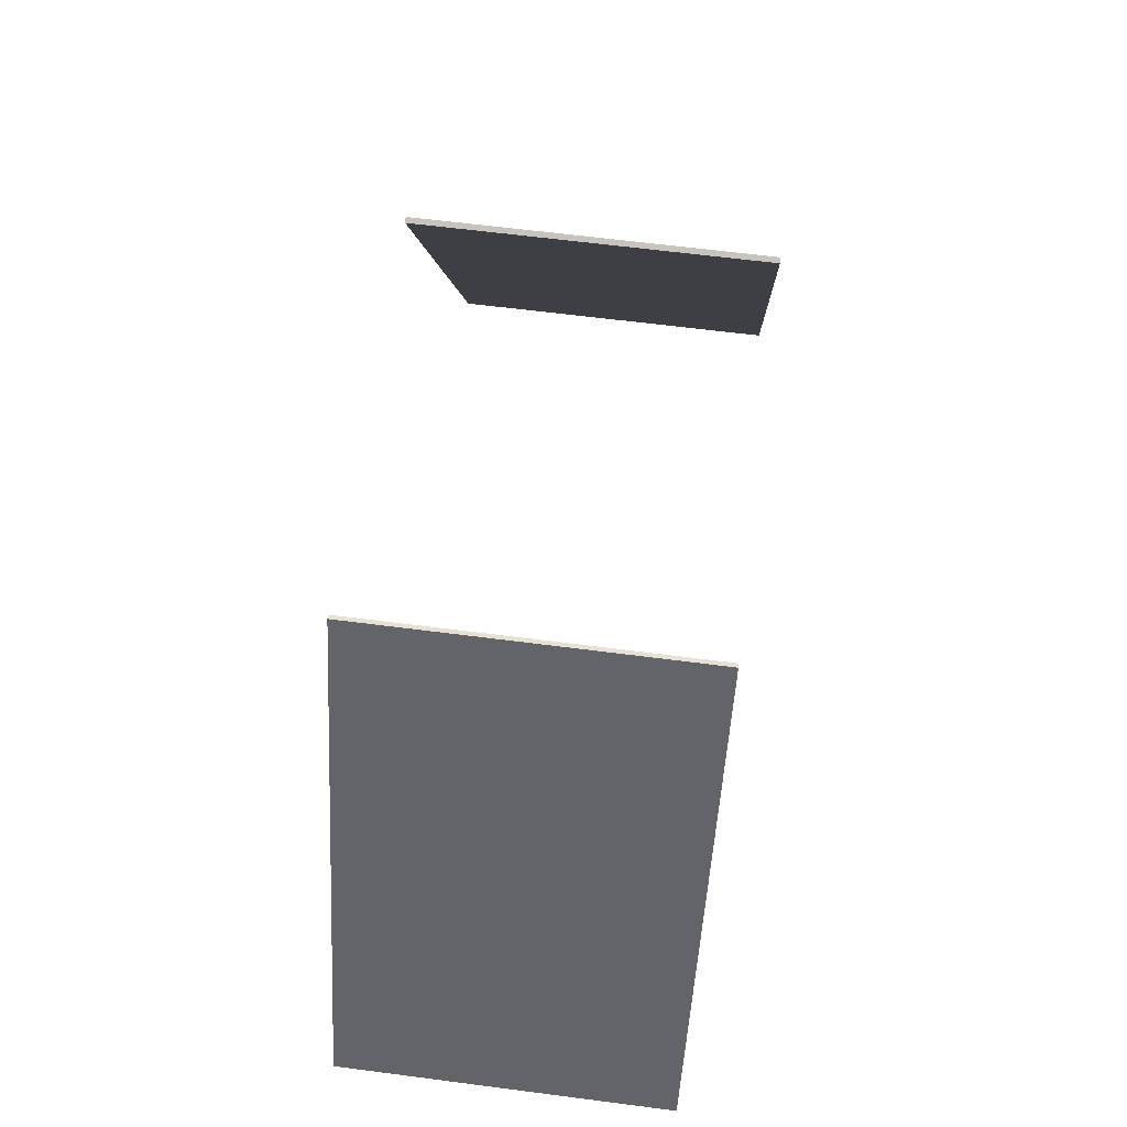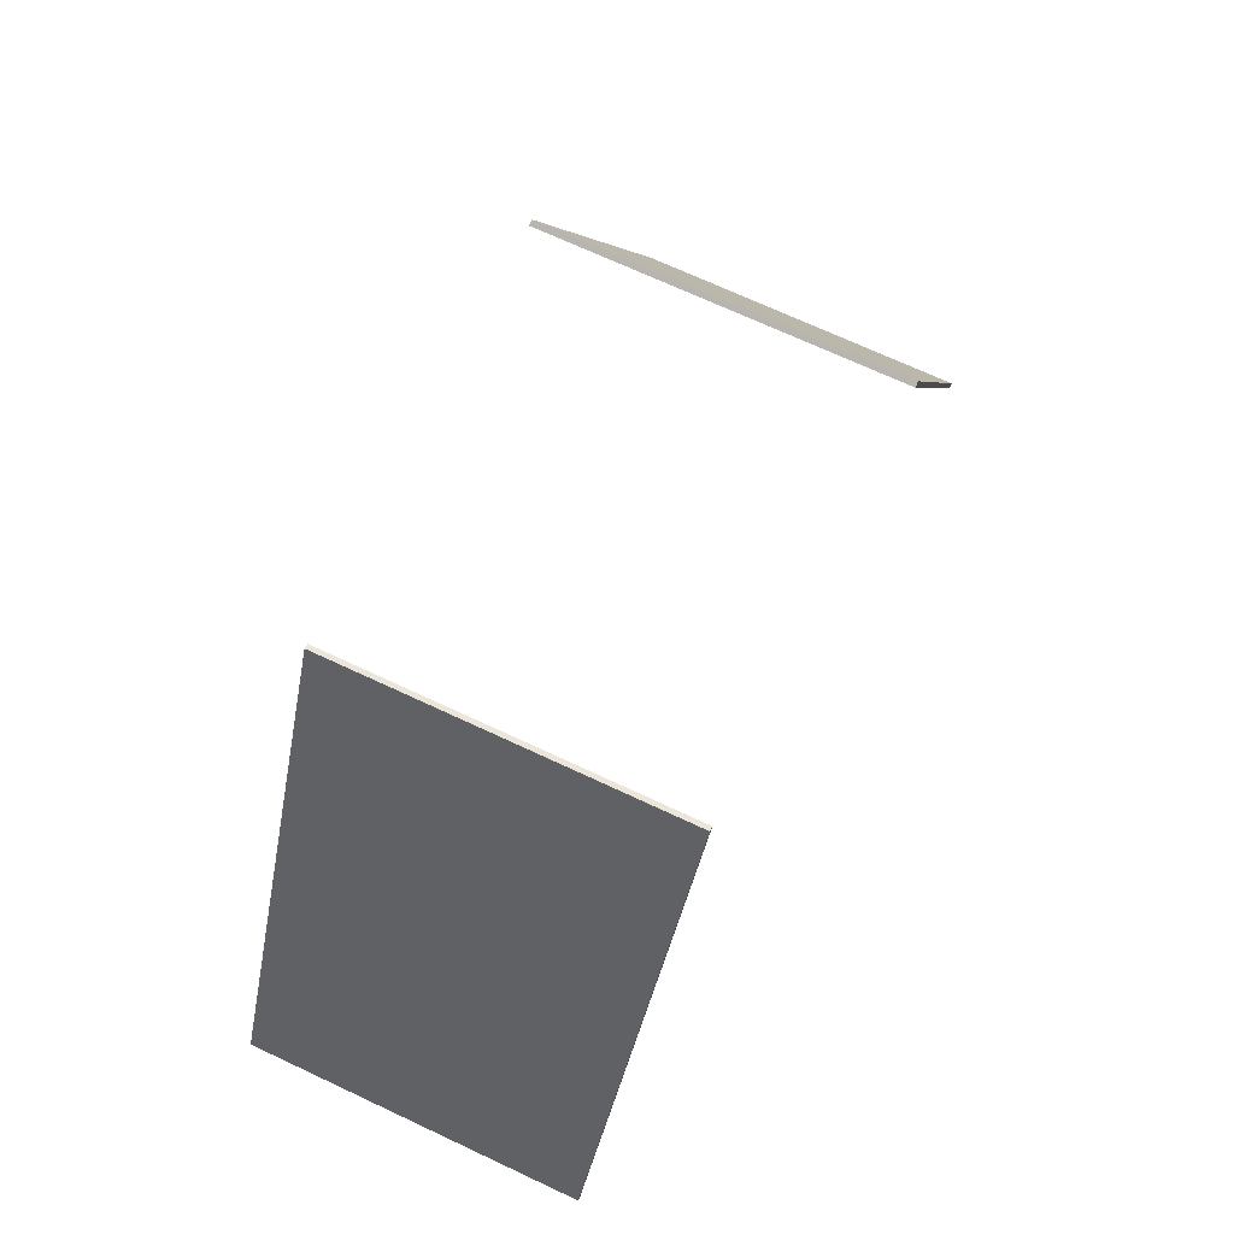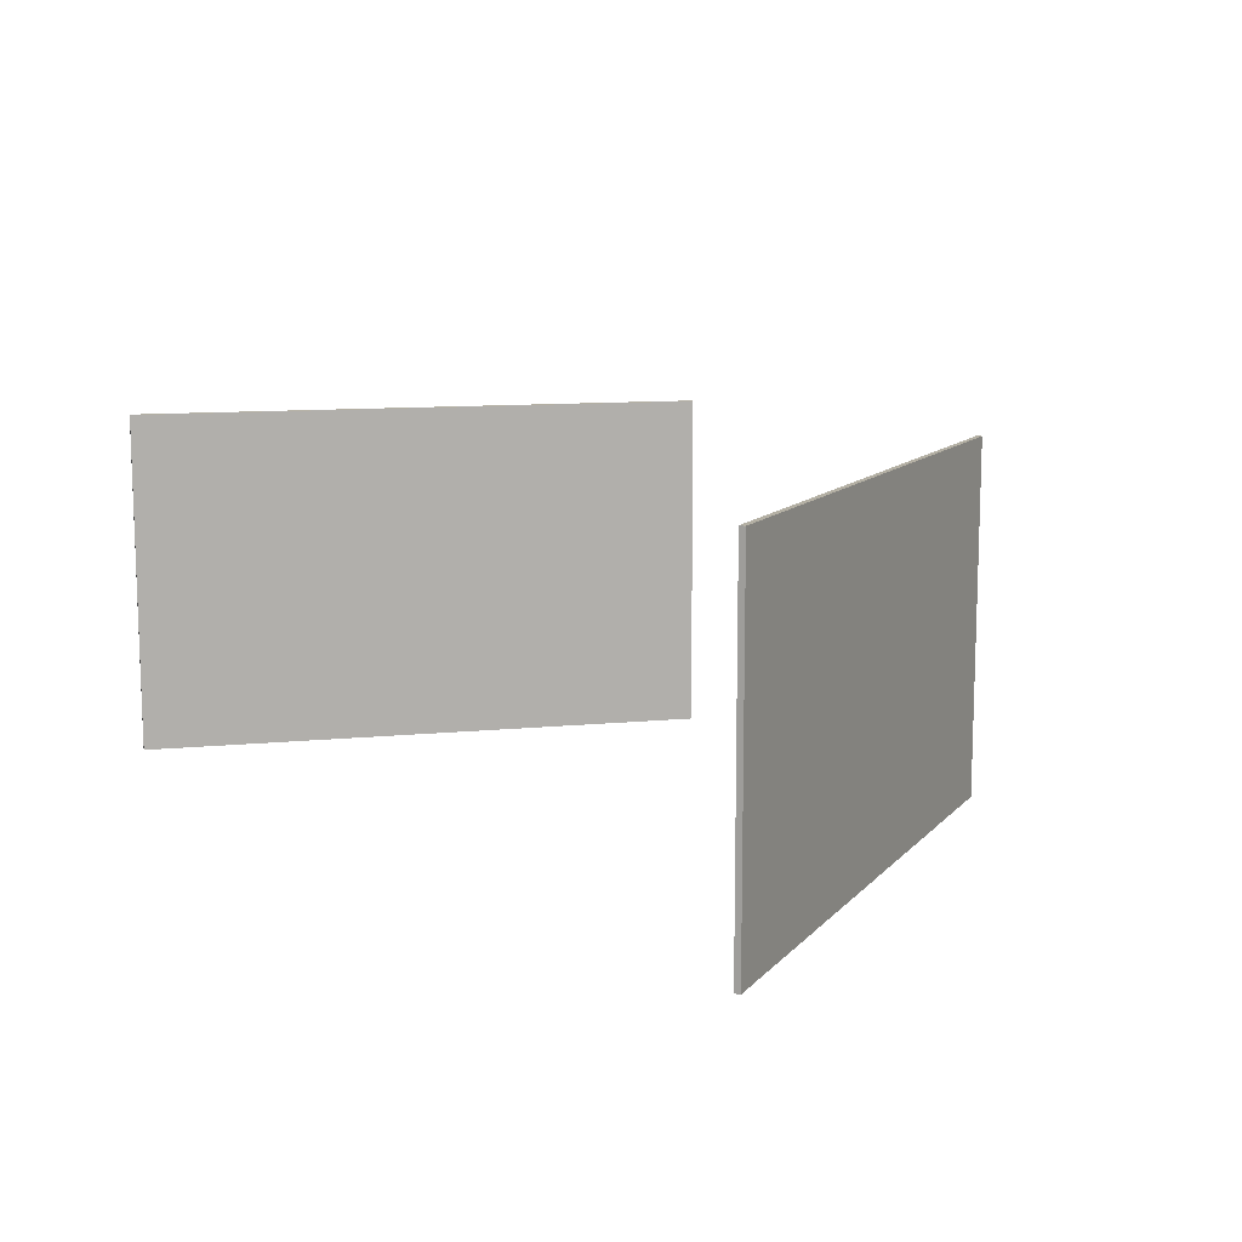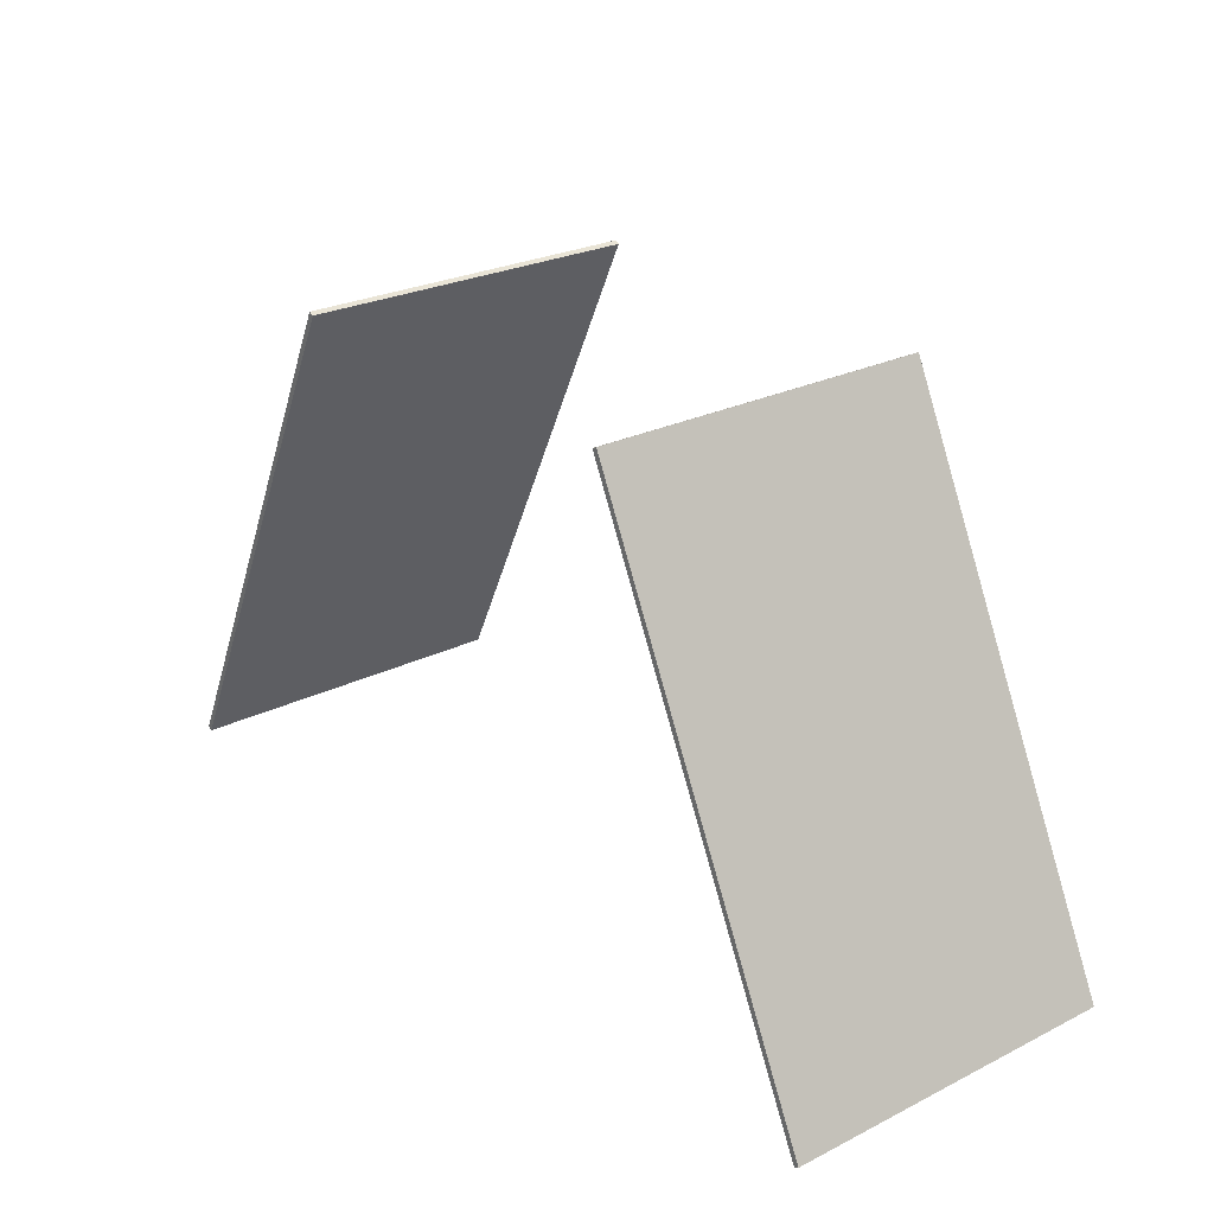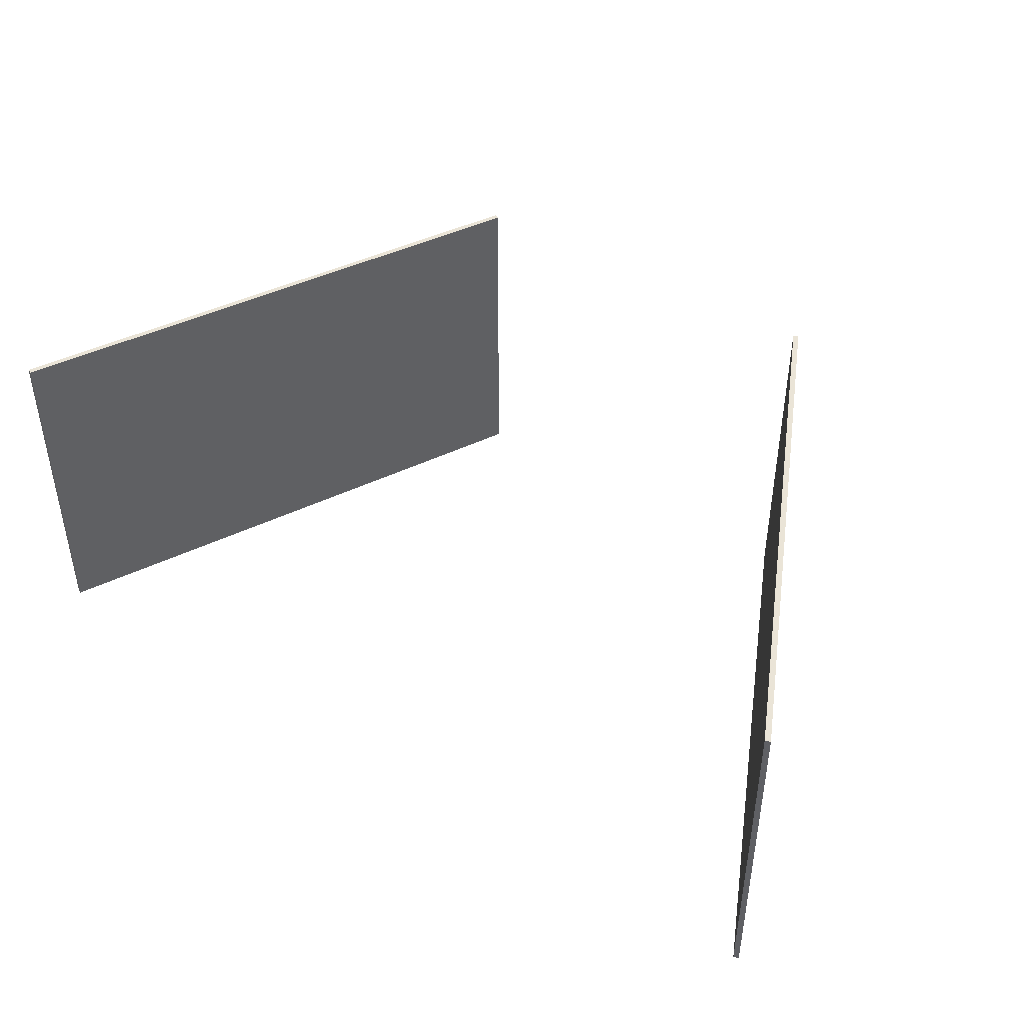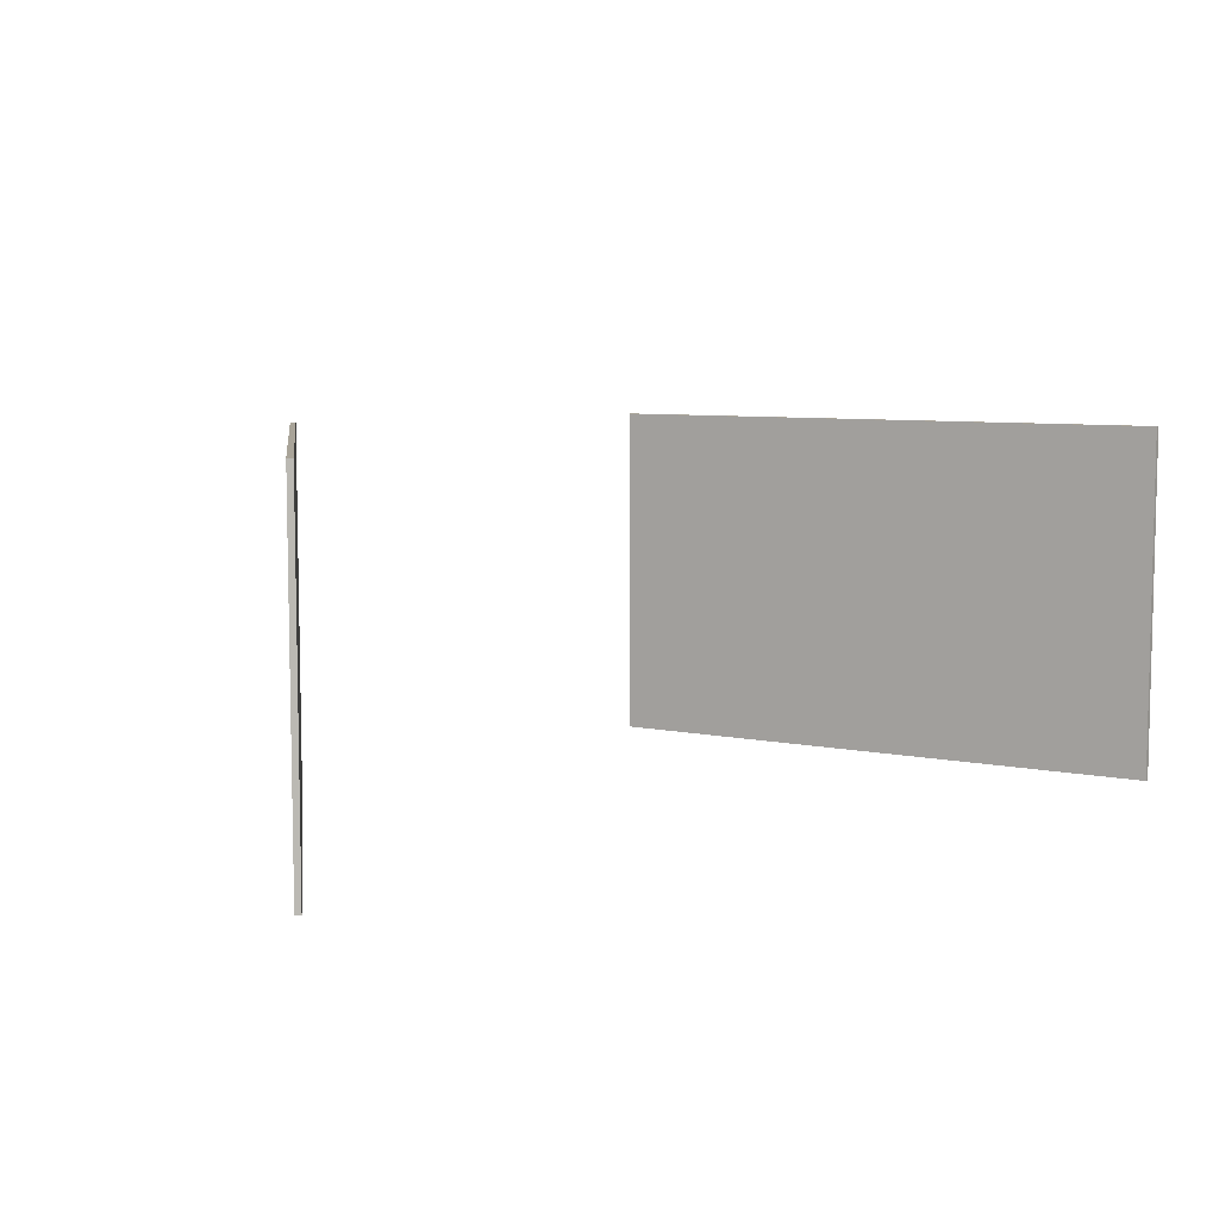
<metadata>
{"format":"obj","ext":"obj","renderer":"f3d","projection":"perspective","resolution":1024,"background":"white","views":[{"elev":63.9,"azim":97.4,"up":"+Z"},{"elev":71.7,"azim":-65.1,"up":"+Z"},{"elev":11.4,"azim":-129.2,"up":"+Y"},{"elev":25.7,"azim":-128.4,"up":"+Z"},{"elev":43.9,"azim":-145.6,"up":"+Y"},{"elev":7.3,"azim":146.5,"up":"+Y"}]}
</metadata>
<code>
o turrent-protection
v -1.022 0.7035 1.624
v -0.45 0.7035 2.807
v -1.022 1.482 1.624
v -0.45 1.482 2.807
v -1.033 1.482 1.63
v -1.033 0.7035 1.63
v -0.4613 0.7035 2.812
v -0.4613 1.482 2.812
v 1.022 0.7035 1.624
v 0.45 0.7035 2.807
v 1.022 1.482 1.624
v 0.45 1.482 2.807
v 1.033 1.482 1.63
v 1.033 0.7035 1.63
v 0.4613 0.7035 2.812
v 0.4613 1.482 2.812
f 1 3 4 2
f 6 7 8 5
f 4 3 5 8
f 1 2 7 6
f 2 4 8 7
f 3 1 6 5
f 9 10 12 11
f 14 13 16 15
f 12 16 13 11
f 9 14 15 10
f 10 15 16 12
f 11 13 14 9

</code>
